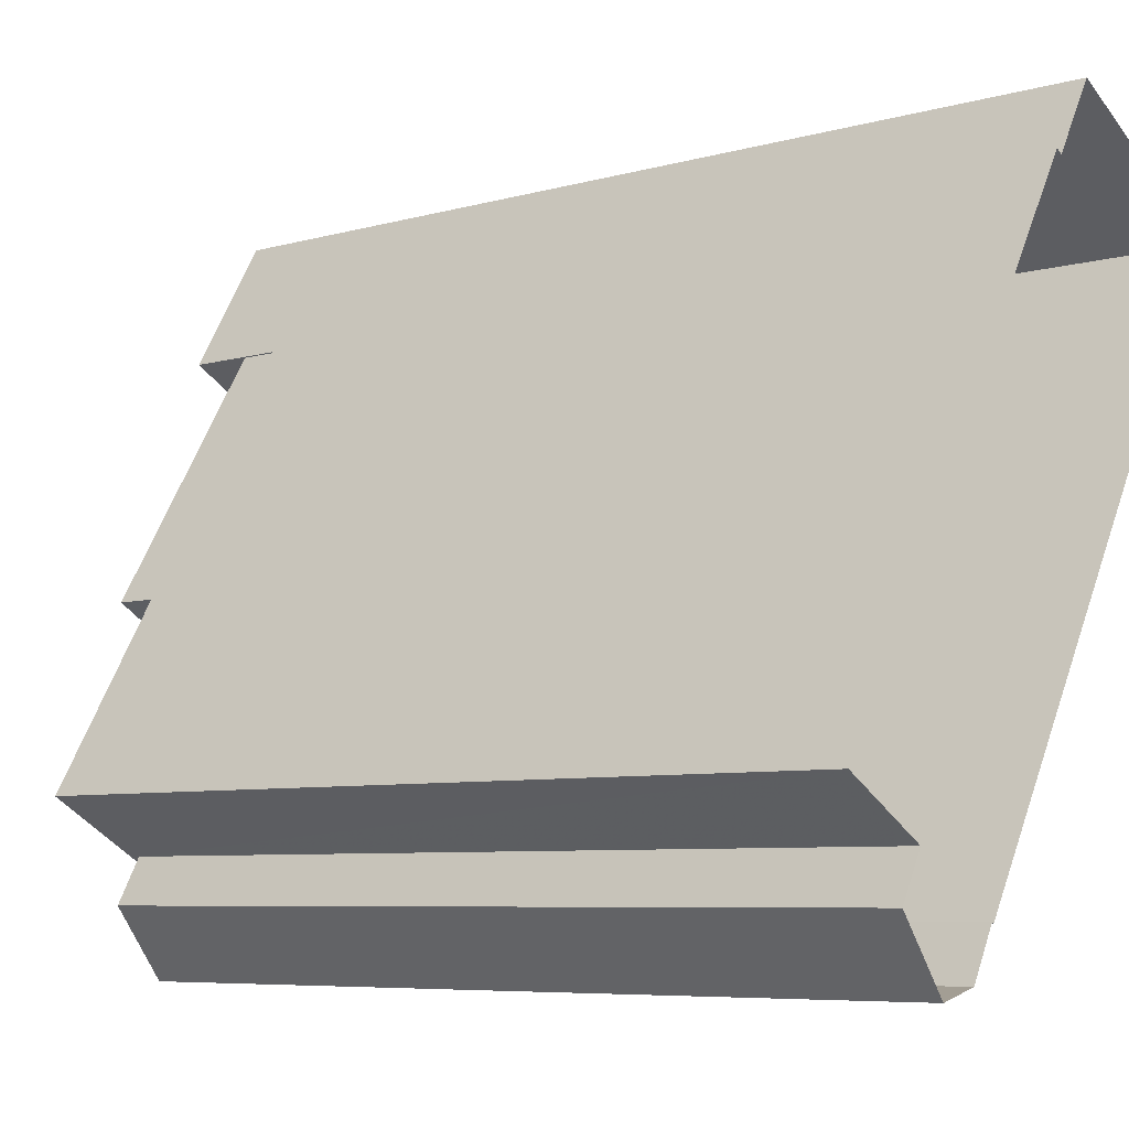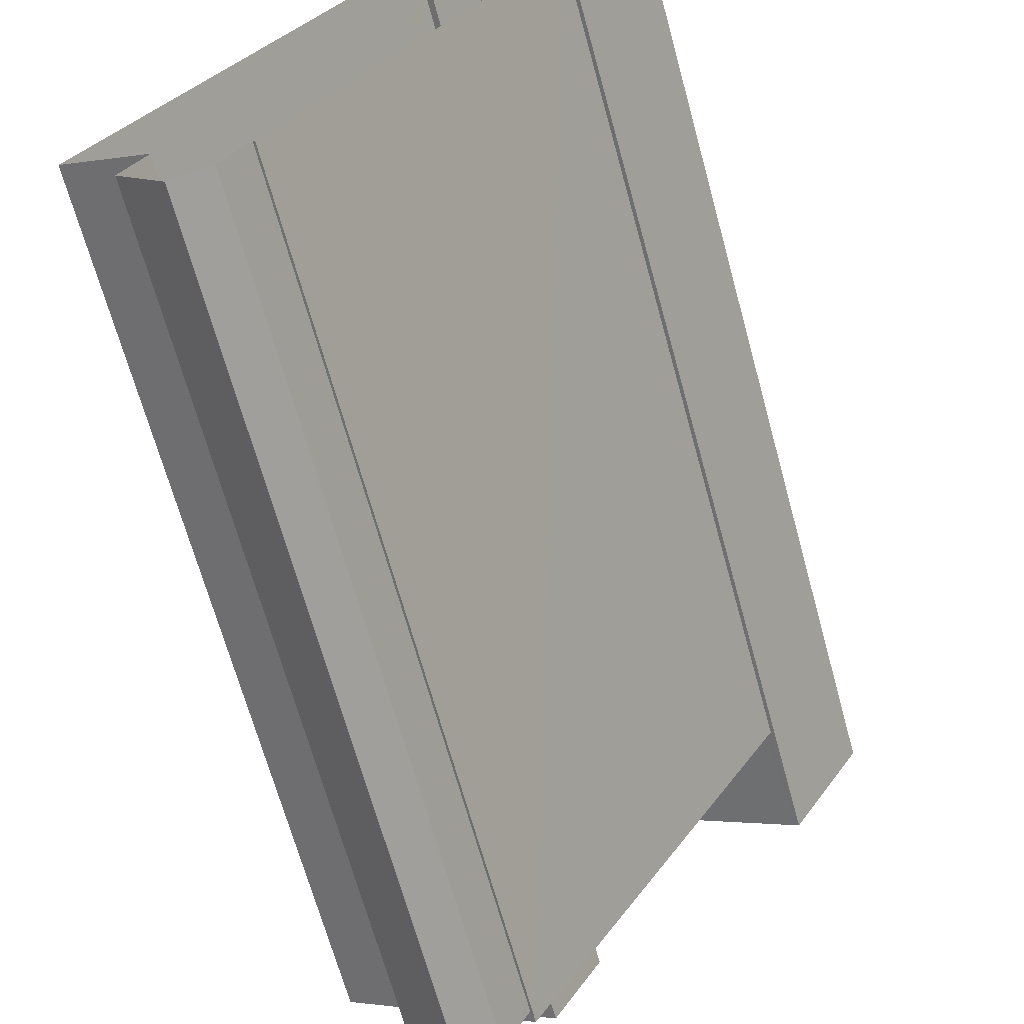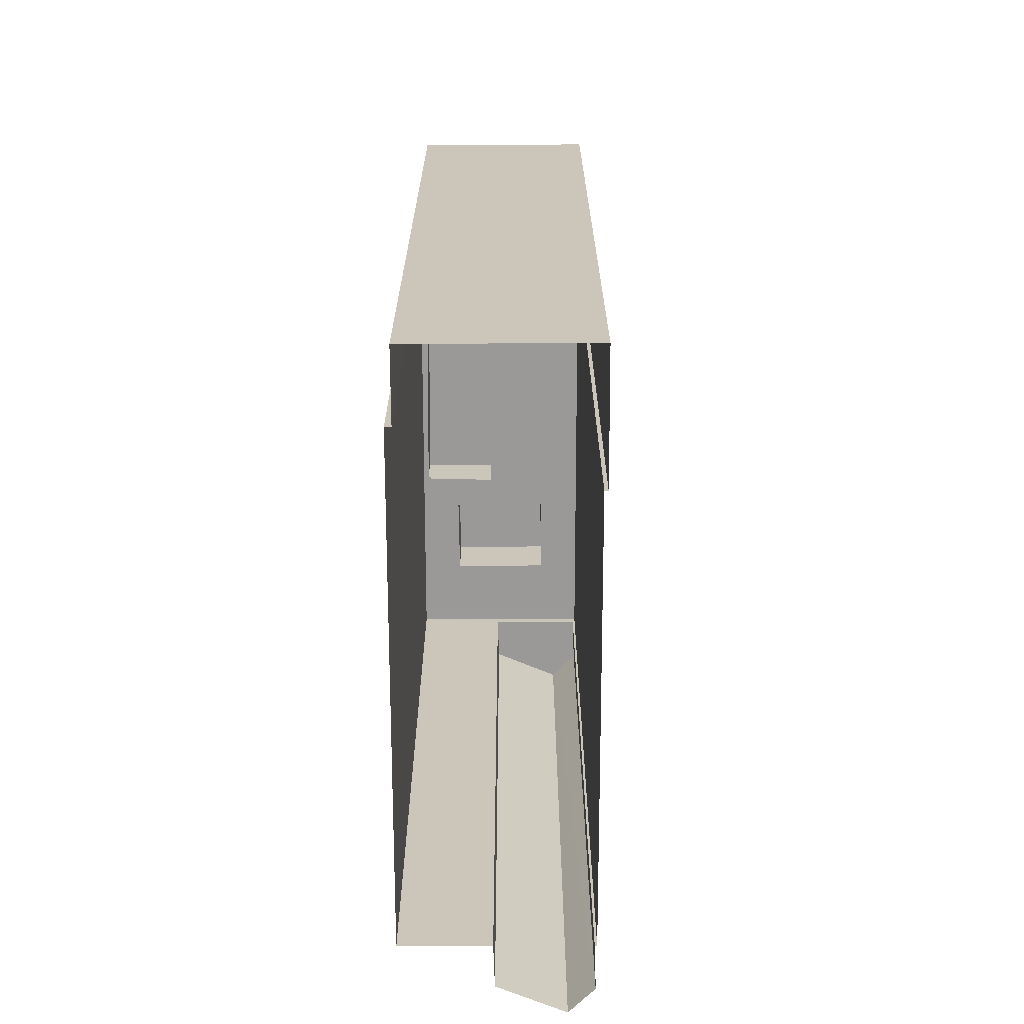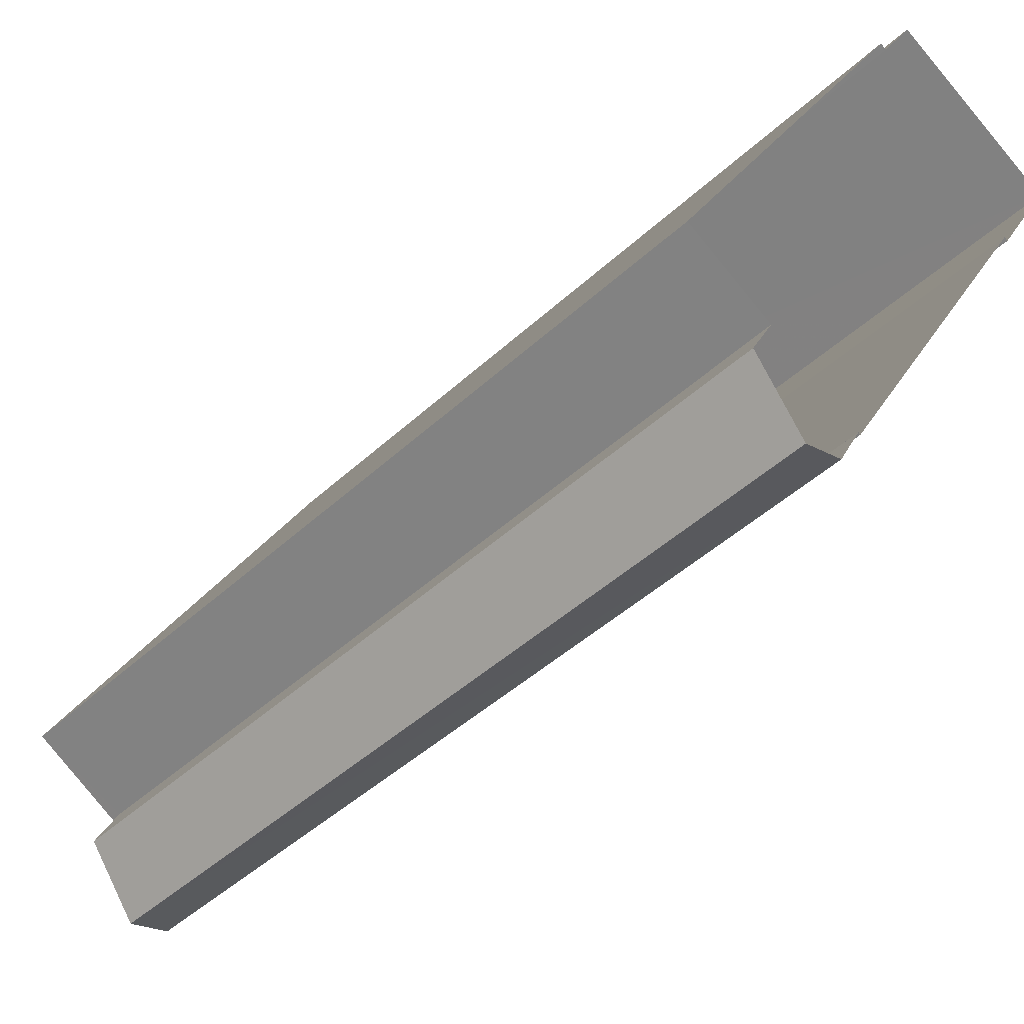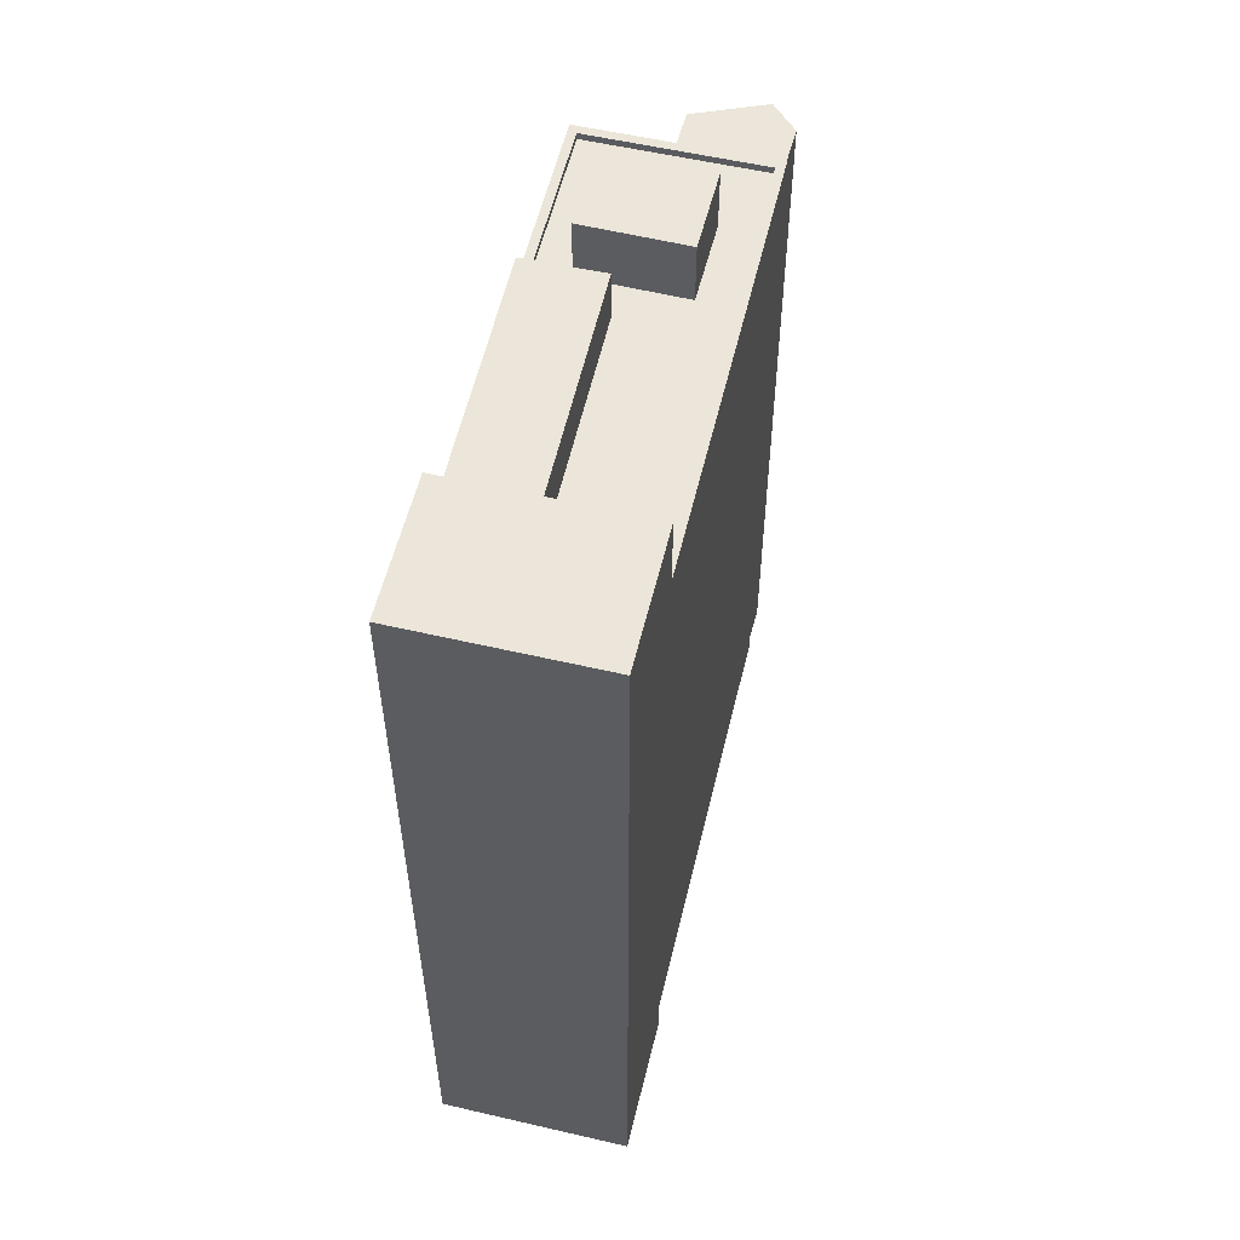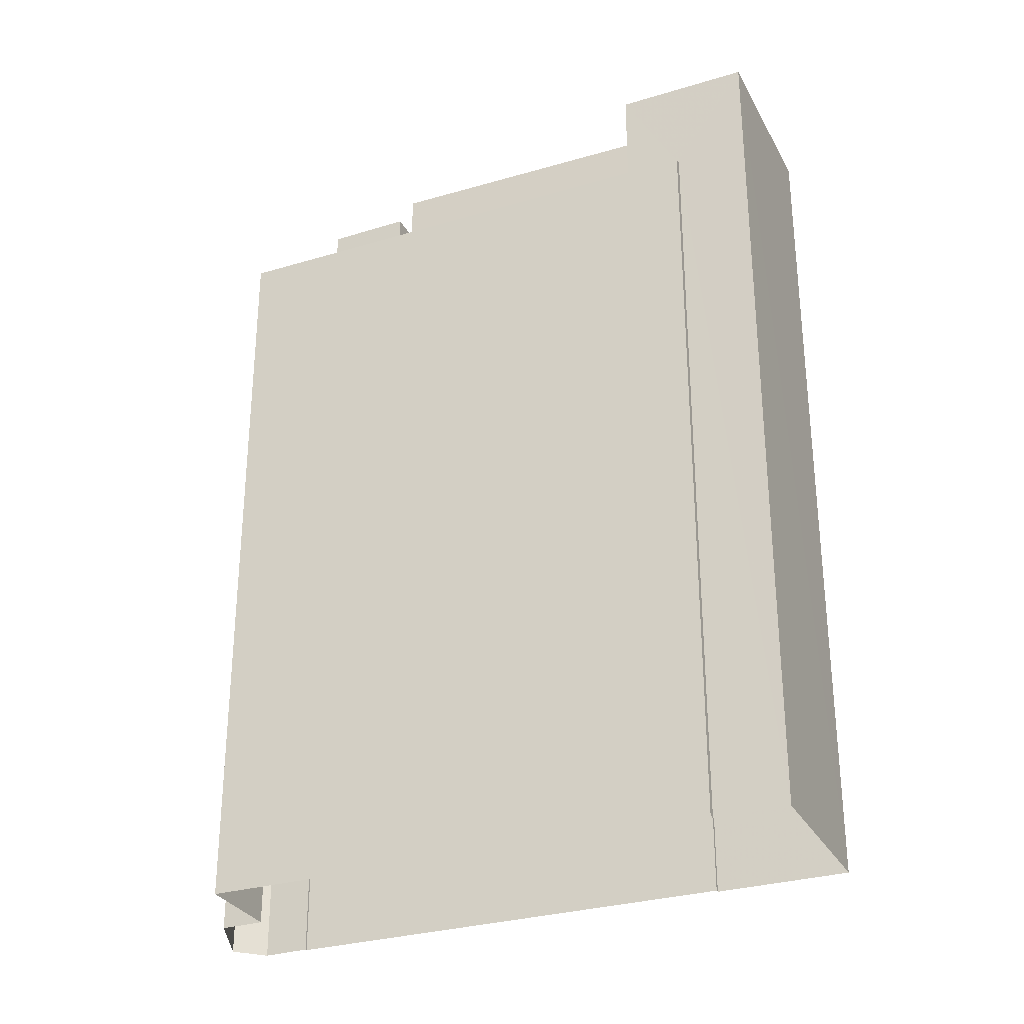
<metadata>
{"format":"obj","ext":"obj","renderer":"f3d","projection":"perspective","resolution":1024,"background":"white","views":[{"elev":-6.5,"azim":130.7,"up":"+Y"},{"elev":-67.6,"azim":-164.6,"up":"+Y"},{"elev":-69.0,"azim":-149.4,"up":"+Z"},{"elev":-43.7,"azim":137.5,"up":"+Y"},{"elev":56.8,"azim":-136.0,"up":"+Z"},{"elev":-30.1,"azim":144.1,"up":"+Z"}]}
</metadata>
<code>
v -9048 -3.735e+04 29.01
v -9048 -3.735e+04 29.01
v -9057 -3.733e+04 29.02
v -9045 -3.735e+04 29.01
v -9048 -3.735e+04 29.01
v -9046 -3.735e+04 29.01
v -9057 -3.733e+04 29.02
v -9059 -3.733e+04 29.02
v -9053 -3.732e+04 29.02
v -9052 -3.733e+04 29.02
v -9045 -3.734e+04 29.01
v -9043 -3.734e+04 29.01
v -9052 -3.733e+04 29.02
v -9051 -3.733e+04 57.72
v -9049 -3.734e+04 57.72
v -9046 -3.734e+04 57.71
v -9054 -3.733e+04 57.72
v -9046 -3.734e+04 55.84
v -9046 -3.734e+04 55.84
v -9047 -3.734e+04 55.84
v -9051 -3.734e+04 55.84
v -9049 -3.734e+04 55.84
v -9056 -3.733e+04 55.85
v -9054 -3.733e+04 55.84
v -9050 -3.734e+04 55.84
v -9045 -3.734e+04 55.84
v -9043 -3.734e+04 55.84
v -9049 -3.734e+04 55.84
v -9048 -3.735e+04 55.84
v -9048 -3.735e+04 56.09
v -9048 -3.735e+04 56.09
v -9057 -3.733e+04 56.1
v -9043 -3.734e+04 56.09
v -9043 -3.734e+04 56.09
v -9056 -3.733e+04 56.1
v -9051 -3.733e+04 56.09
v -9052 -3.733e+04 56.09
v -9052 -3.733e+04 56.09
v -9046 -3.734e+04 56.09
v -9051 -3.733e+04 56.09
v -9046 -3.734e+04 56.09
v -9050 -3.734e+04 58.14
v -9045 -3.734e+04 58.13
v -9047 -3.734e+04 58.13
v -9049 -3.734e+04 58.13
v -9046 -3.735e+04 55.72
v -9045 -3.735e+04 55.72
v -9048 -3.735e+04 55.72
v -9045 -3.734e+04 55.72
v -9048 -3.735e+04 55.72
v -9059 -3.733e+04 59.78
v -9051 -3.733e+04 59.78
v -9053 -3.732e+04 59.78
v -9057 -3.733e+04 59.78
f 1 2 3
f 1 4 5
f 6 5 4
f 7 8 3
f 8 9 10
f 11 4 1
f 3 12 11
f 10 13 12
f 3 11 1
f 8 10 3
f 3 10 12
f 14 15 16
f 14 17 15
f 18 19 20
f 21 22 23
f 22 24 23
f 20 19 22
f 20 22 25
f 25 22 21
f 26 18 20
f 18 26 27
f 25 21 28
f 29 27 26
f 21 29 28
f 29 26 28
f 30 31 32
f 30 33 34
f 32 31 35
f 36 37 38
f 39 33 37
f 40 39 36
f 41 34 39
f 31 30 34
f 34 33 39
f 36 39 37
f 42 43 44
f 42 45 43
f 46 47 48
f 47 49 50
f 48 47 50
f 51 52 53
f 51 54 52
f 39 16 41
f 16 15 41
f 41 22 19
f 41 15 22
f 24 22 15
f 17 24 15
f 40 16 39
f 40 14 16
f 34 27 29
f 31 34 29
f 29 21 31
f 21 23 35
f 21 35 31
f 27 34 18
f 34 41 18
f 41 19 18
f 11 12 49
f 12 33 49
f 1 50 2
f 49 33 30
f 50 49 30
f 2 50 30
f 3 2 30
f 32 3 30
f 10 37 13
f 10 38 37
f 13 33 12
f 13 37 33
f 20 44 43
f 26 20 43
f 28 26 43
f 45 28 43
f 25 28 45
f 42 25 45
f 44 25 42
f 44 20 25
f 11 47 4
f 11 49 47
f 47 6 4
f 47 46 6
f 46 5 6
f 46 48 5
f 1 5 48
f 50 1 48
f 10 9 38
f 9 53 38
f 38 52 36
f 38 53 52
f 3 32 7
f 32 54 7
f 54 17 52
f 36 14 40
f 52 14 36
f 17 35 24
f 24 35 23
f 17 14 52
f 35 54 32
f 54 35 17
f 54 51 8
f 7 54 8
f 53 9 8
f 51 53 8

</code>
